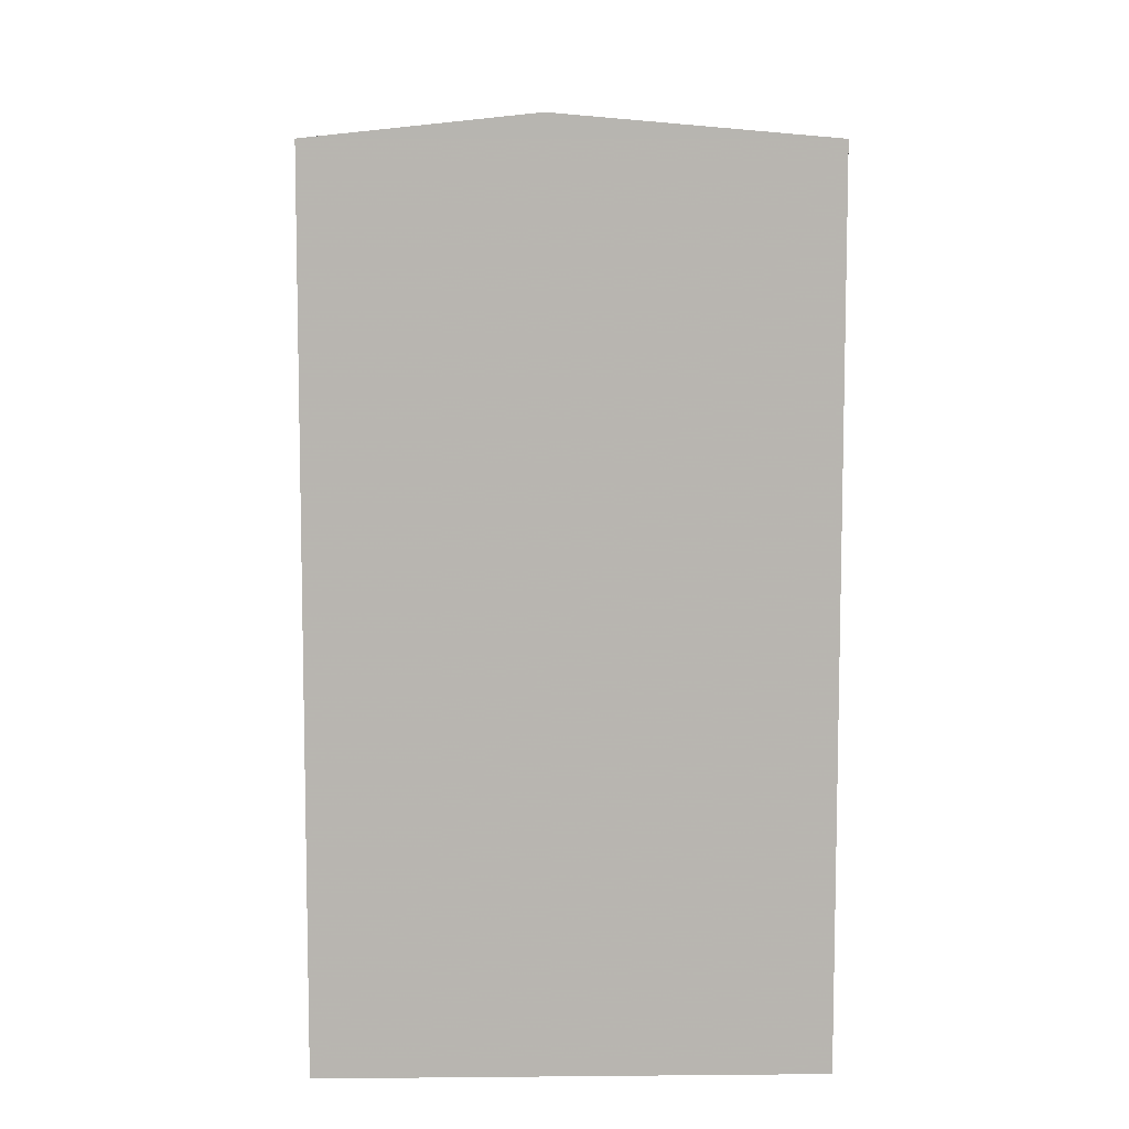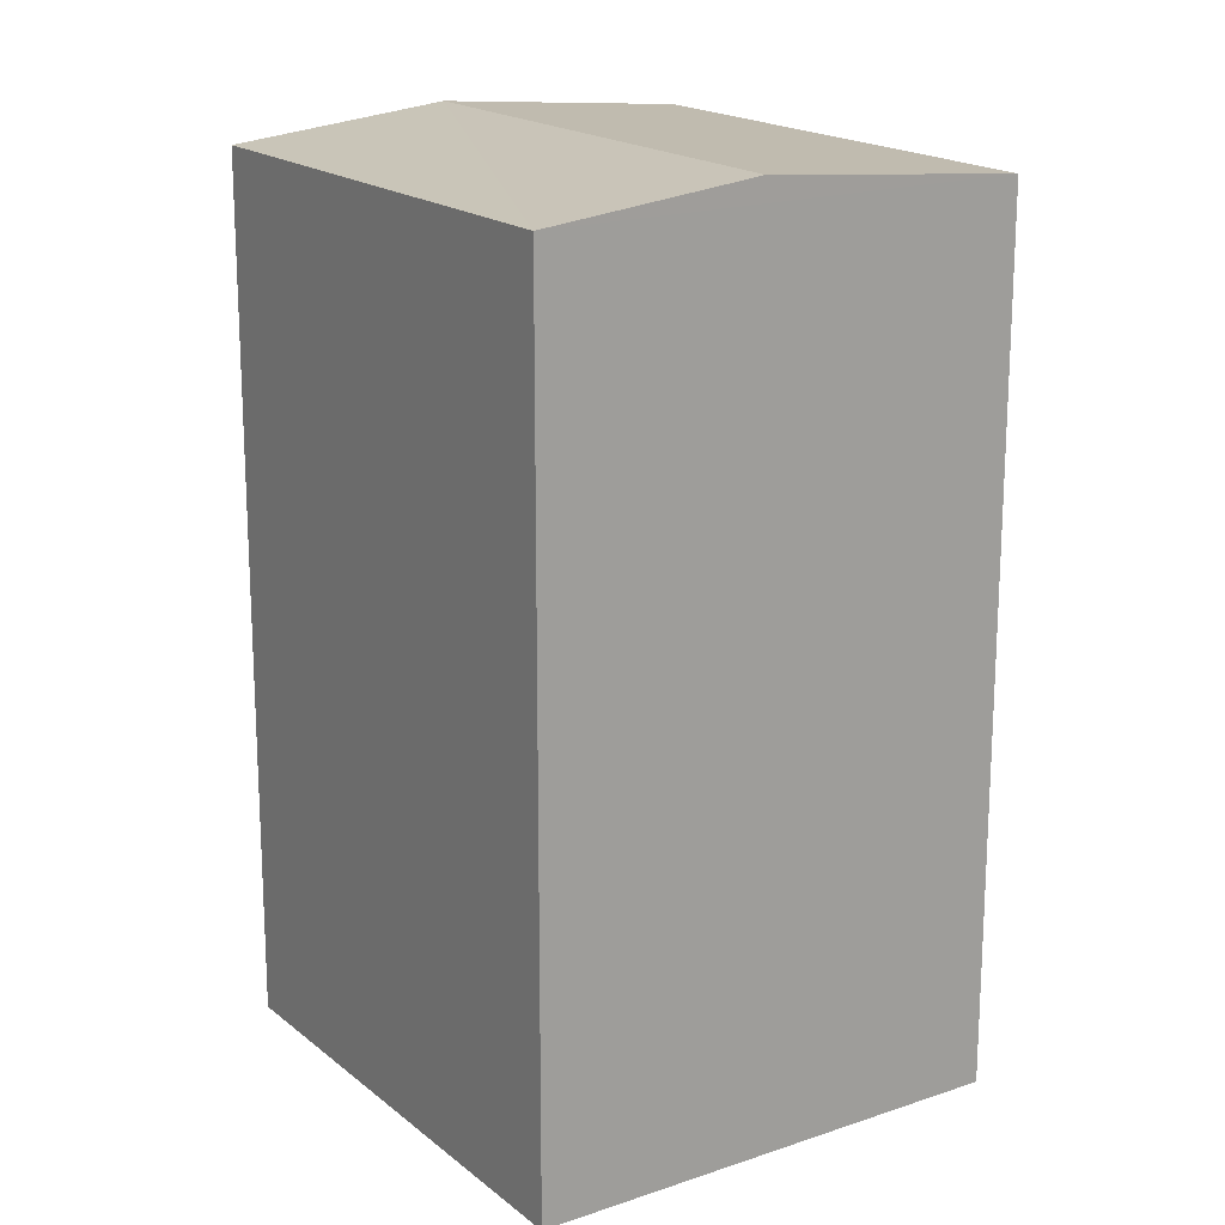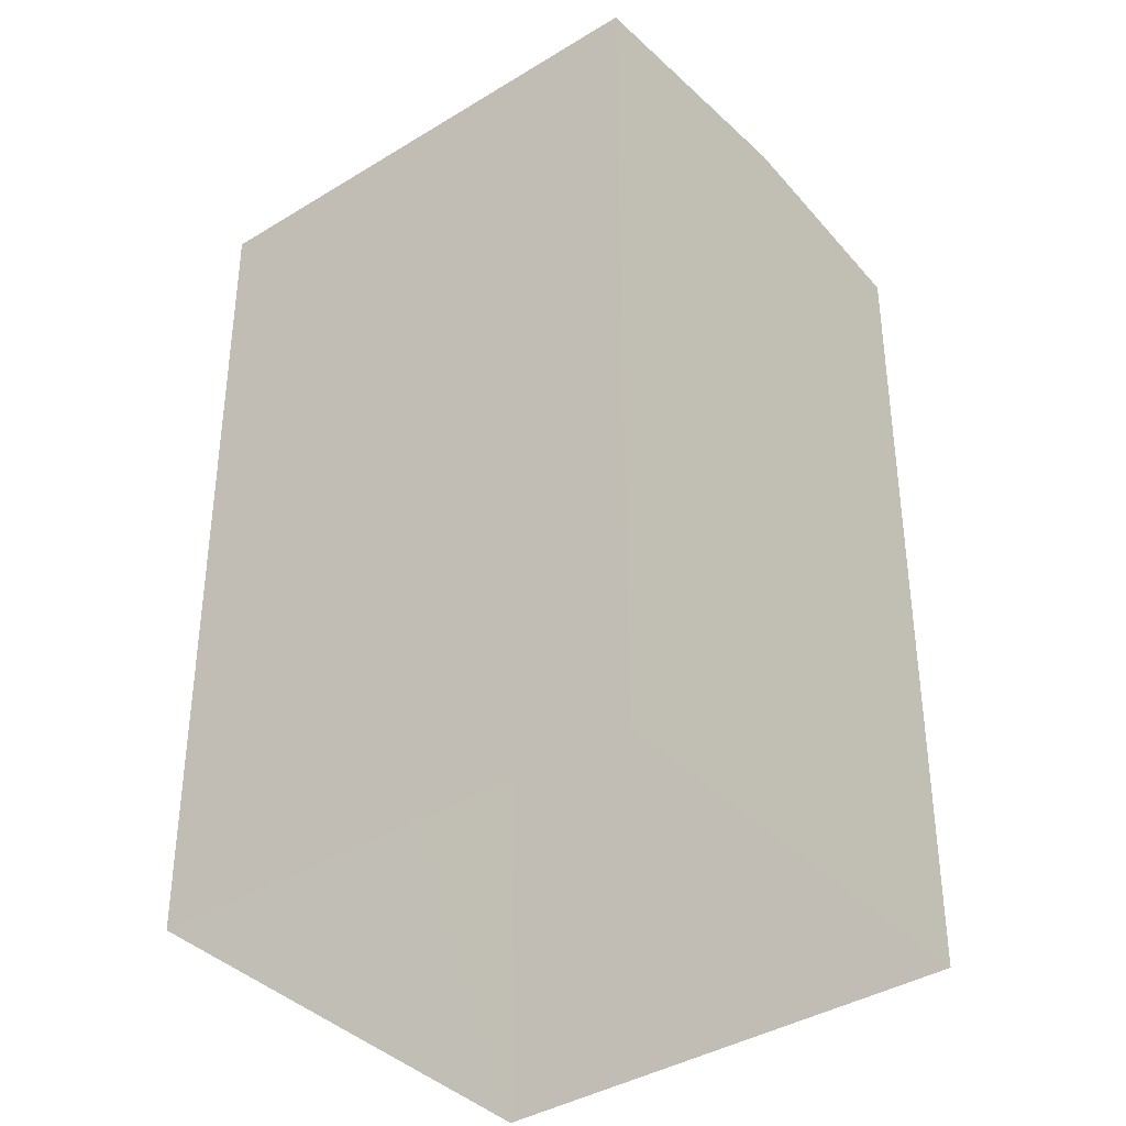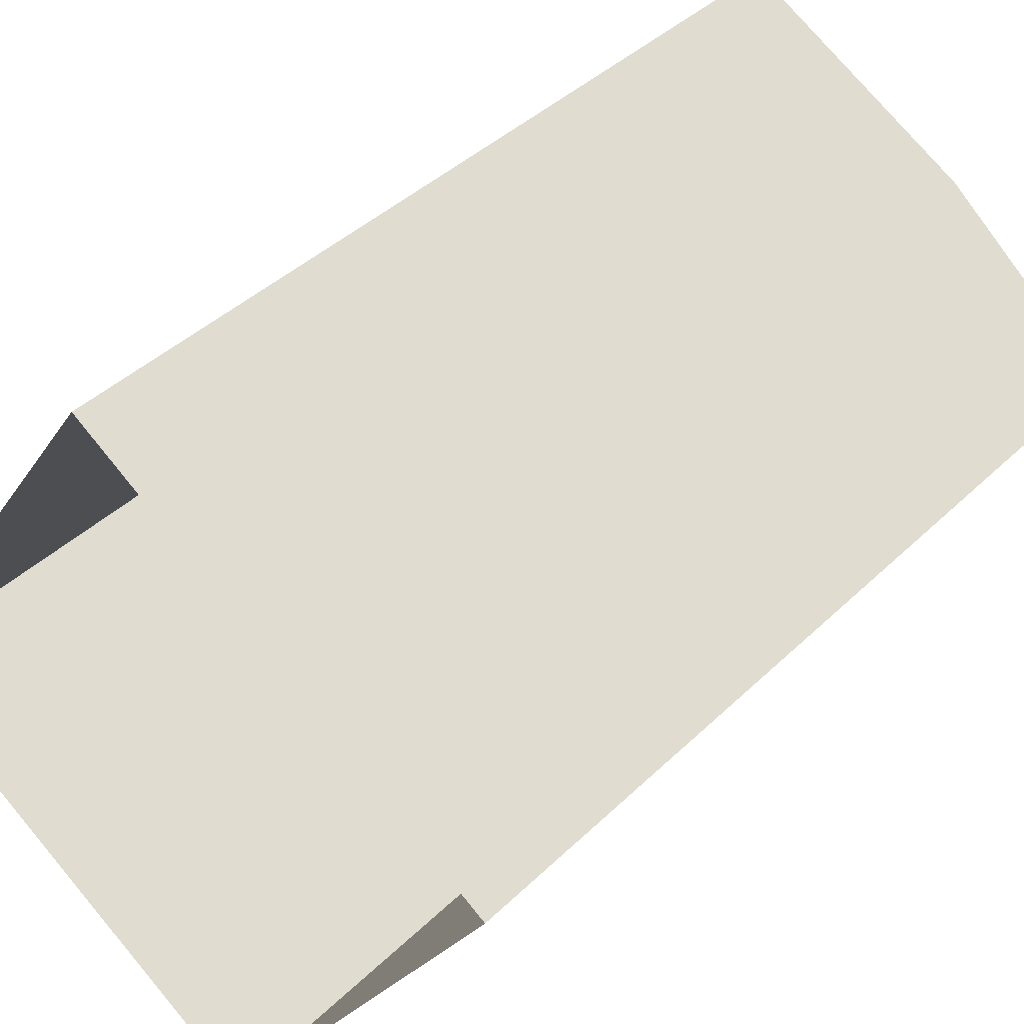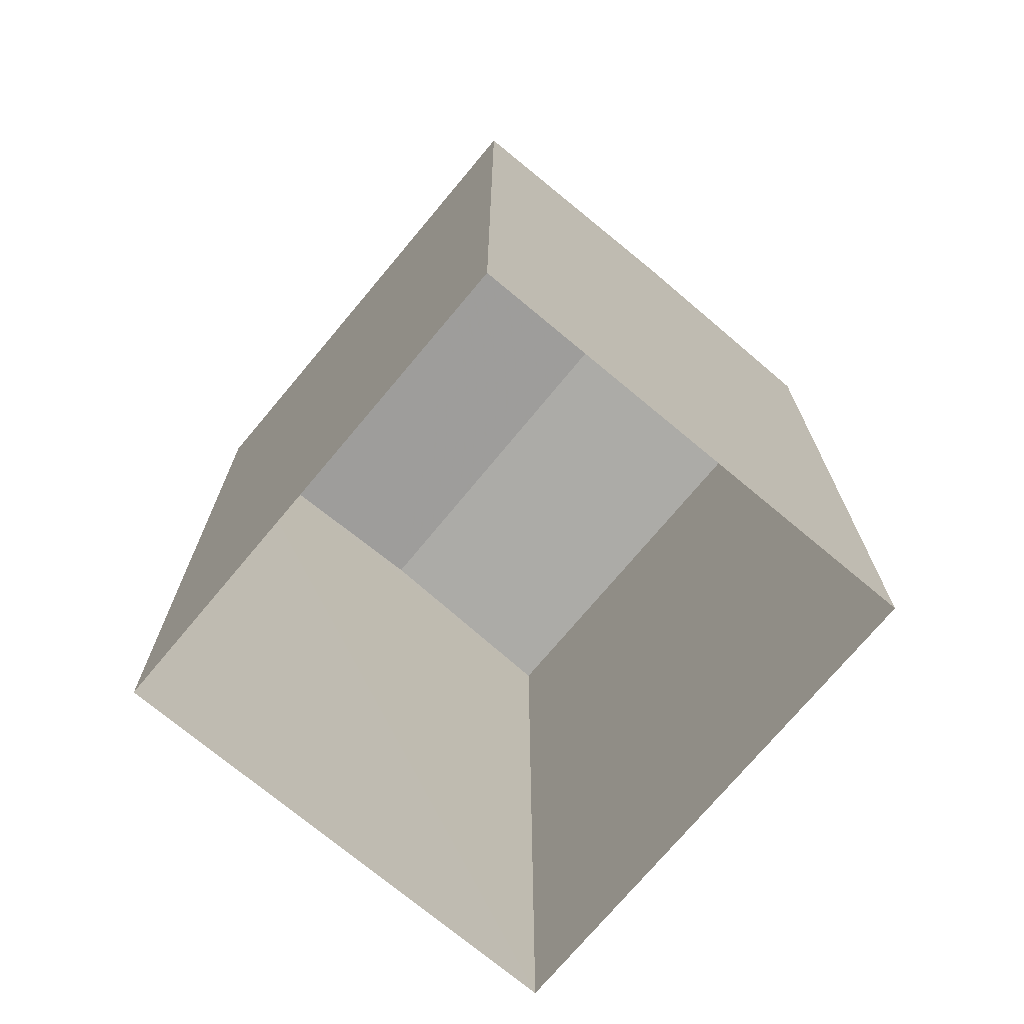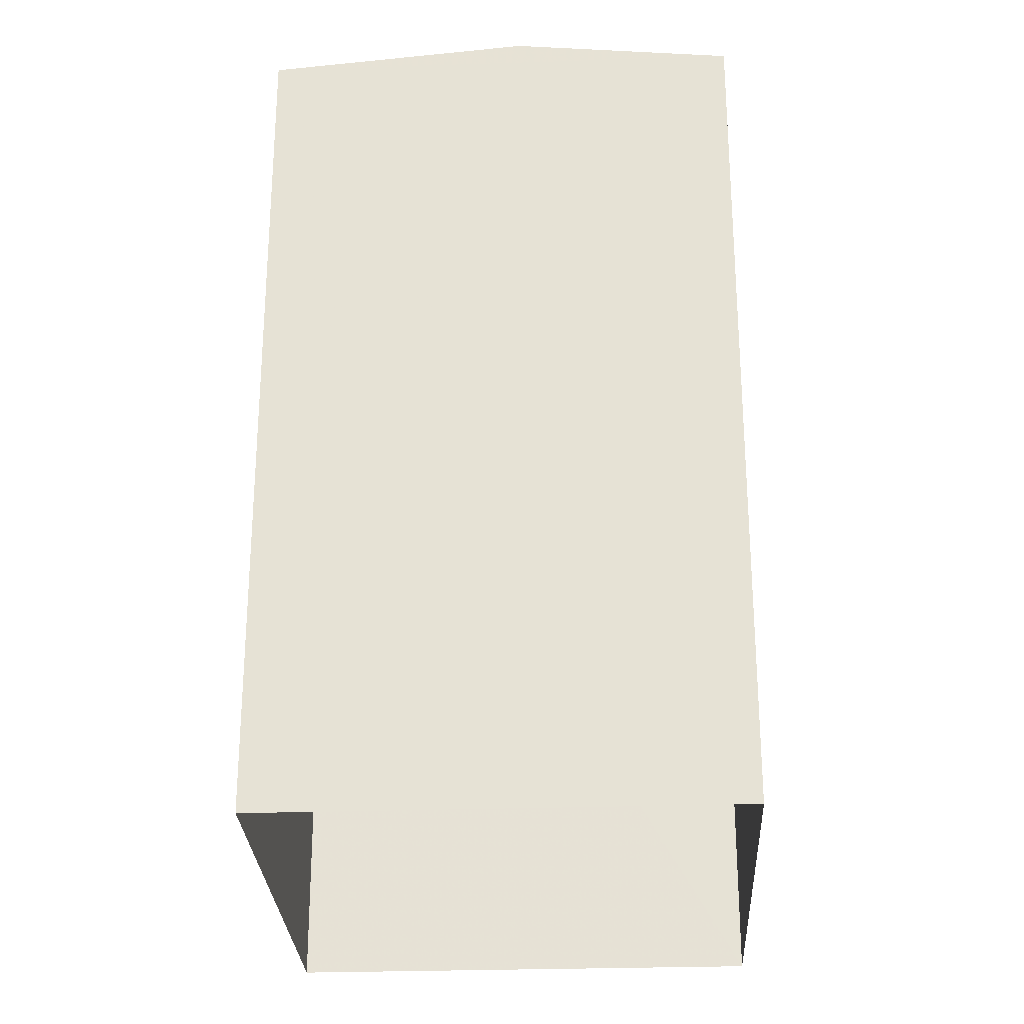
<metadata>
{"format":"obj","ext":"obj","renderer":"f3d","projection":"perspective","resolution":1024,"background":"white","views":[{"elev":8.9,"azim":32.8,"up":"+Z"},{"elev":18.2,"azim":0.7,"up":"+Z"},{"elev":-38.3,"azim":162.3,"up":"+Z"},{"elev":39.9,"azim":-139.9,"up":"+Y"},{"elev":-73.2,"azim":174.5,"up":"+Z"},{"elev":-27.6,"azim":-142.8,"up":"+Z"}]}
</metadata>
<code>
v -8729 -3.674e+04 20.01
v -8728 -3.673e+04 20.02
v -8724 -3.674e+04 20.01
v -8733 -3.674e+04 20.02
v -8728 -3.673e+04 31.62
v -8727 -3.674e+04 31.92
v -8724 -3.674e+04 31.61
v -8731 -3.673e+04 31.93
v -8729 -3.674e+04 31.62
v -8733 -3.674e+04 31.62
f 1 2 3
f 1 4 2
f 5 6 7
f 8 6 5
f 6 8 9
f 9 8 10
f 8 5 10
f 6 9 7
f 7 1 3
f 7 9 1
f 9 4 1
f 9 10 4
f 5 2 4
f 10 5 4
f 7 3 2
f 5 7 2

</code>
